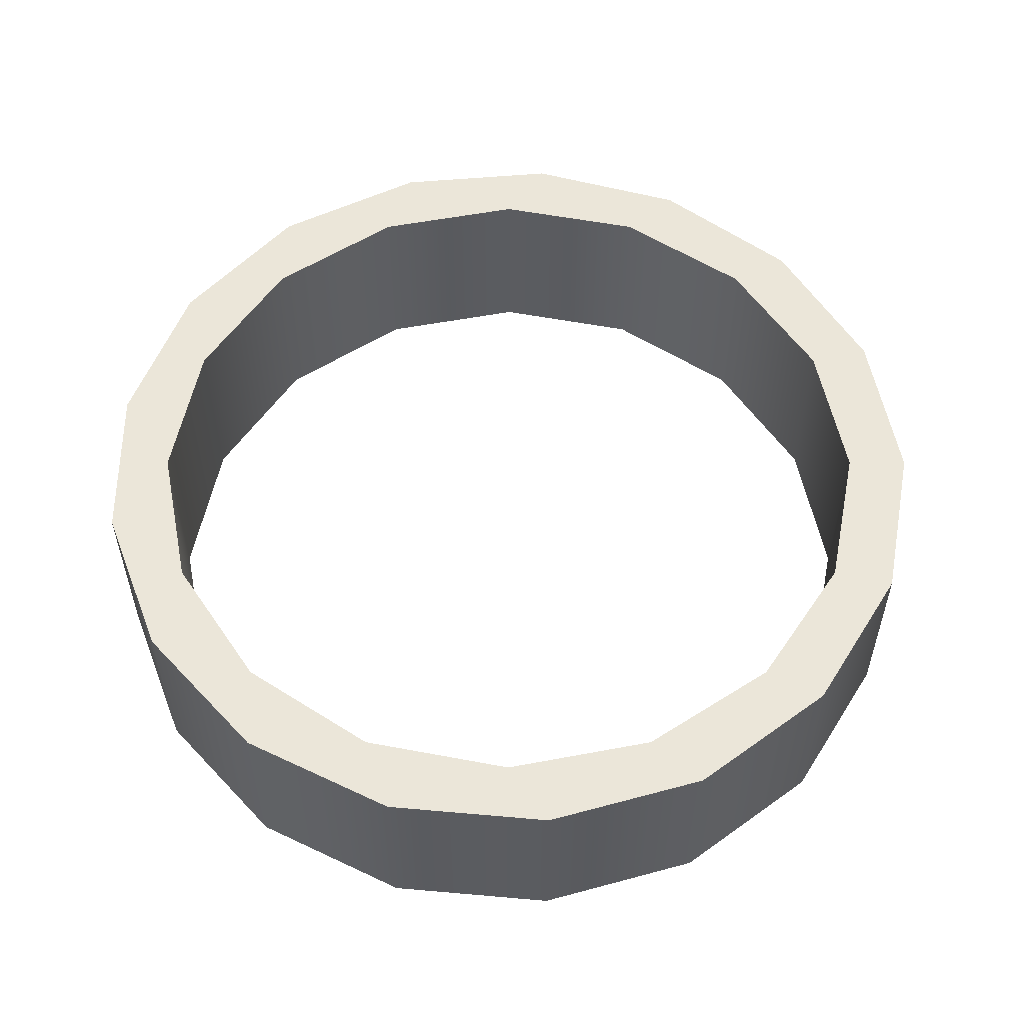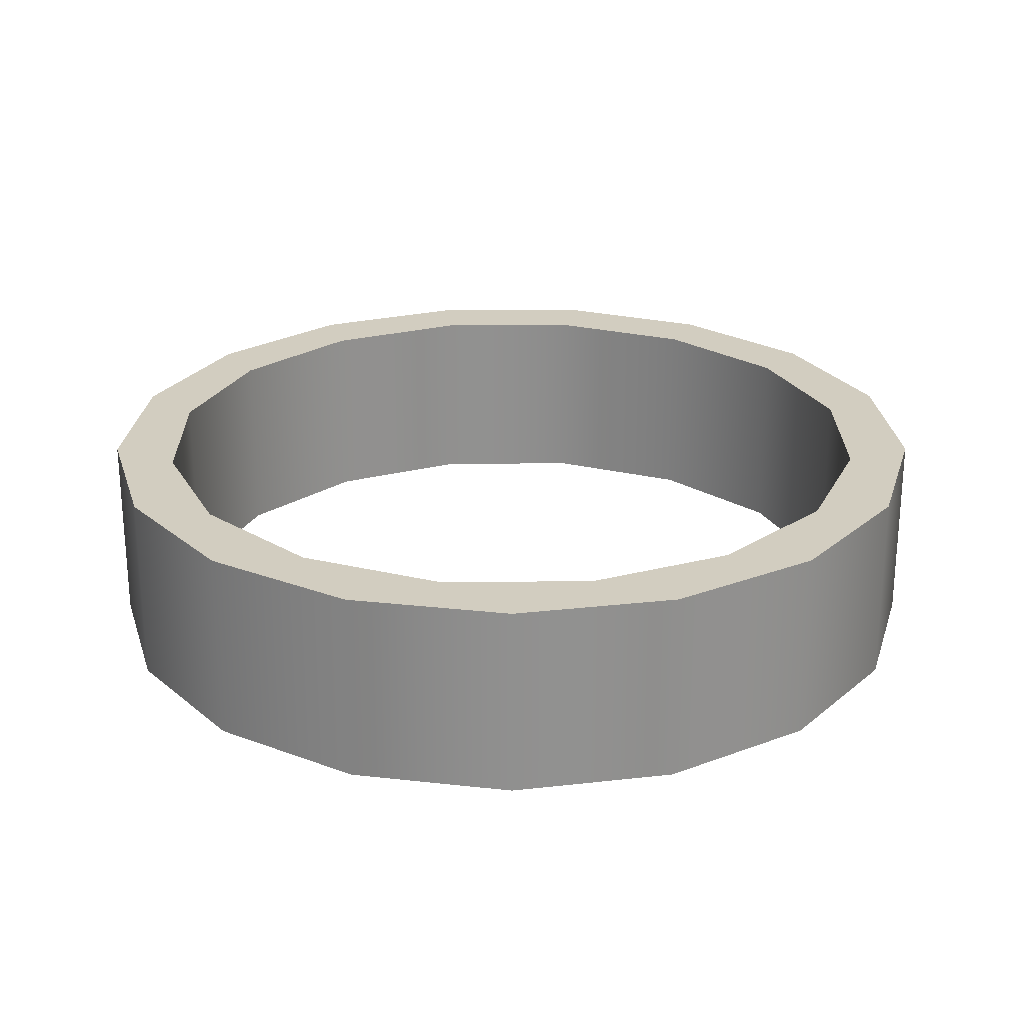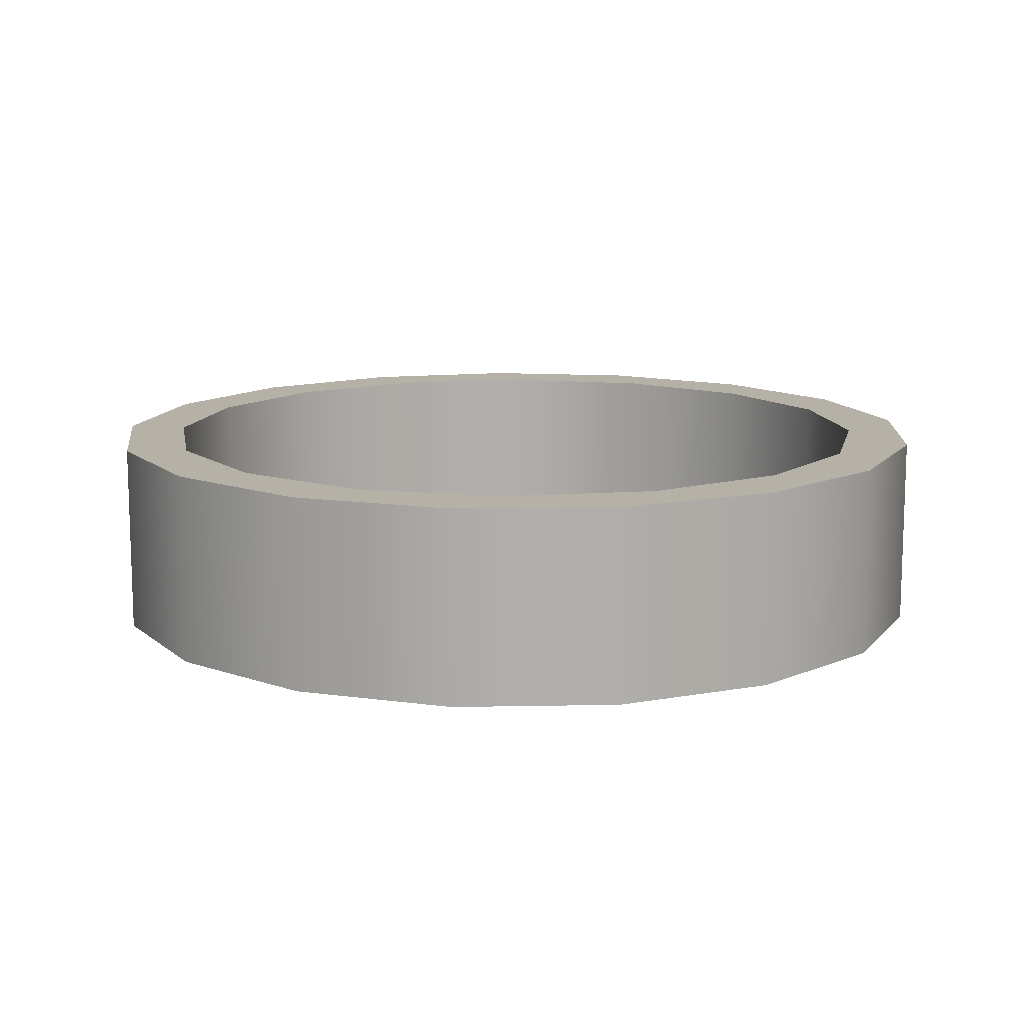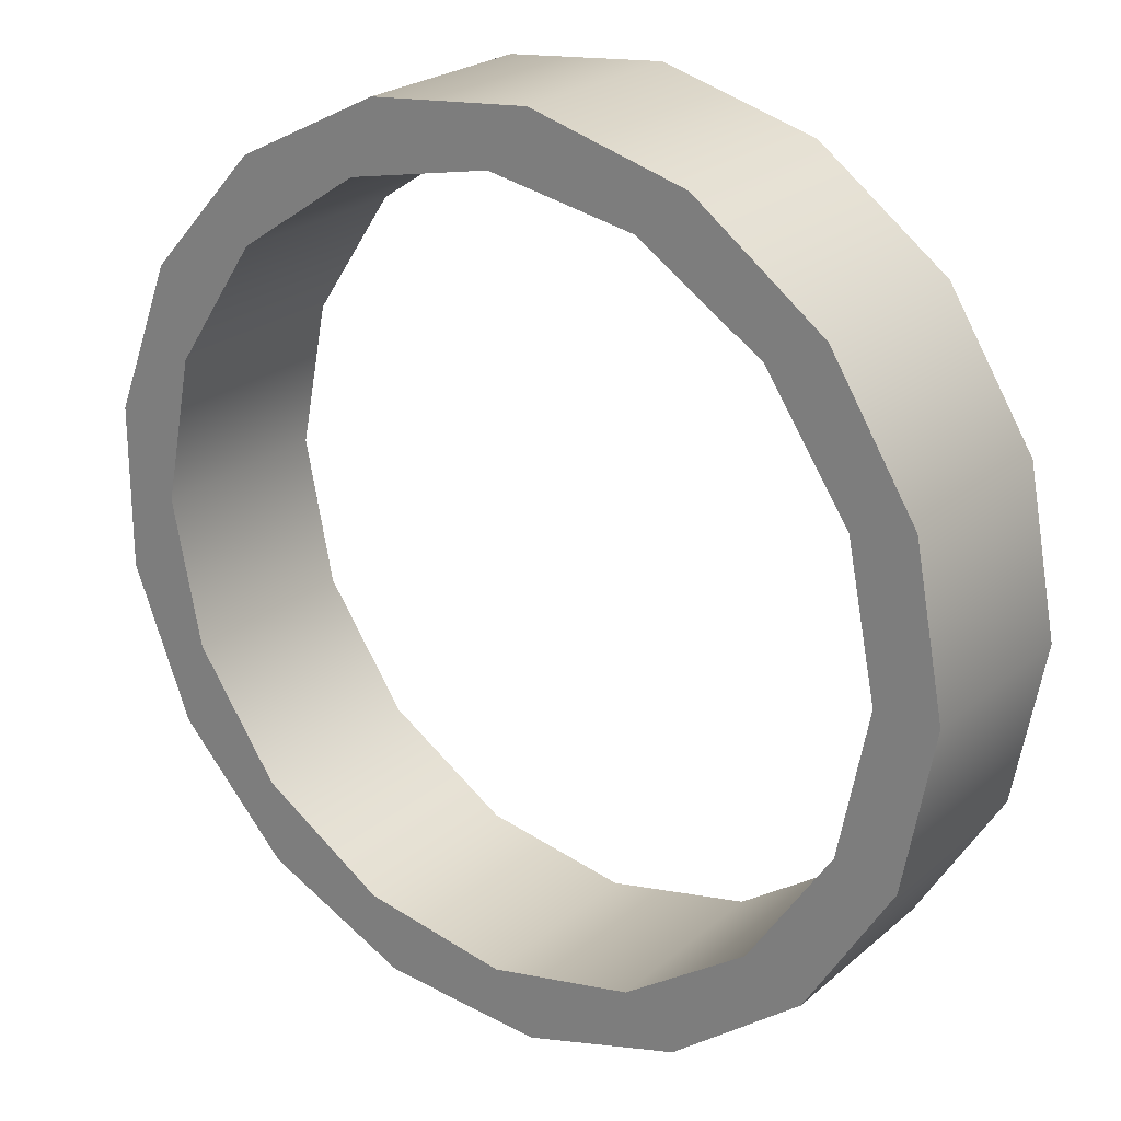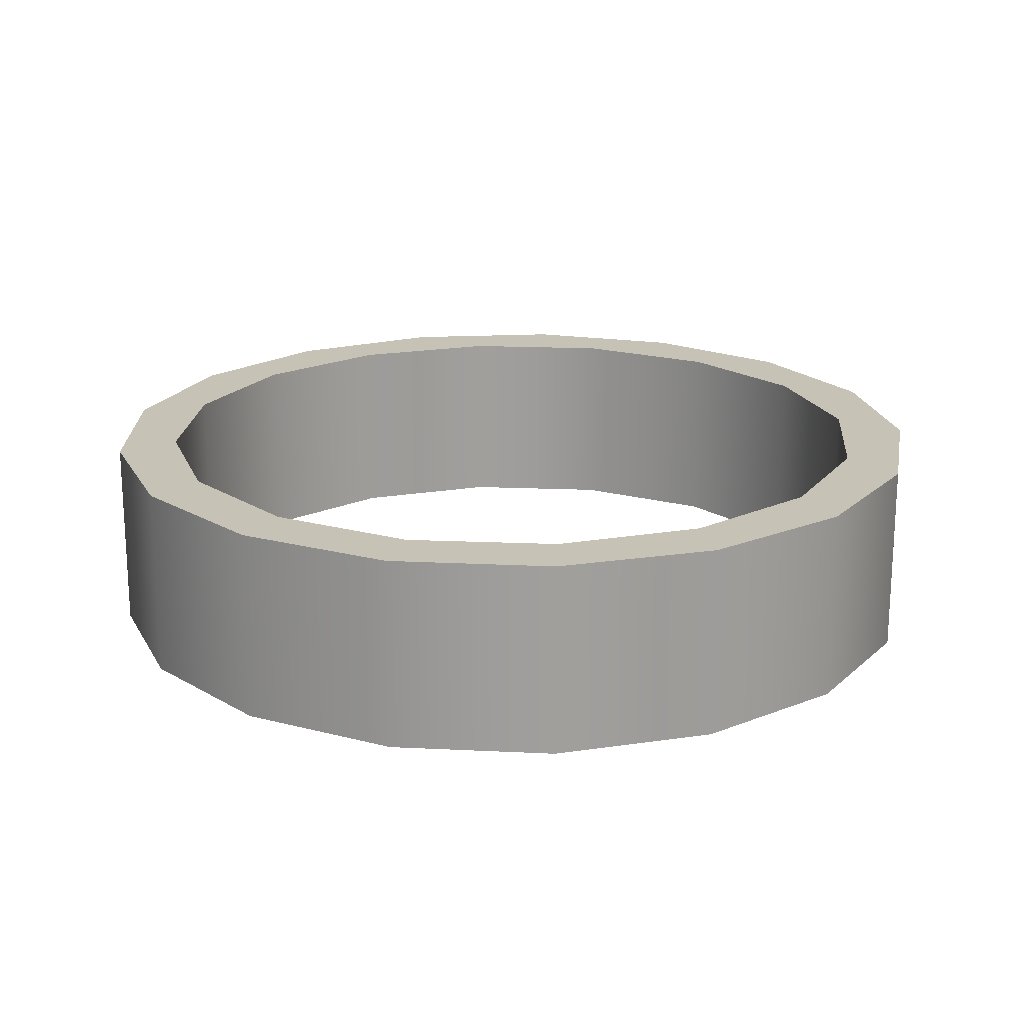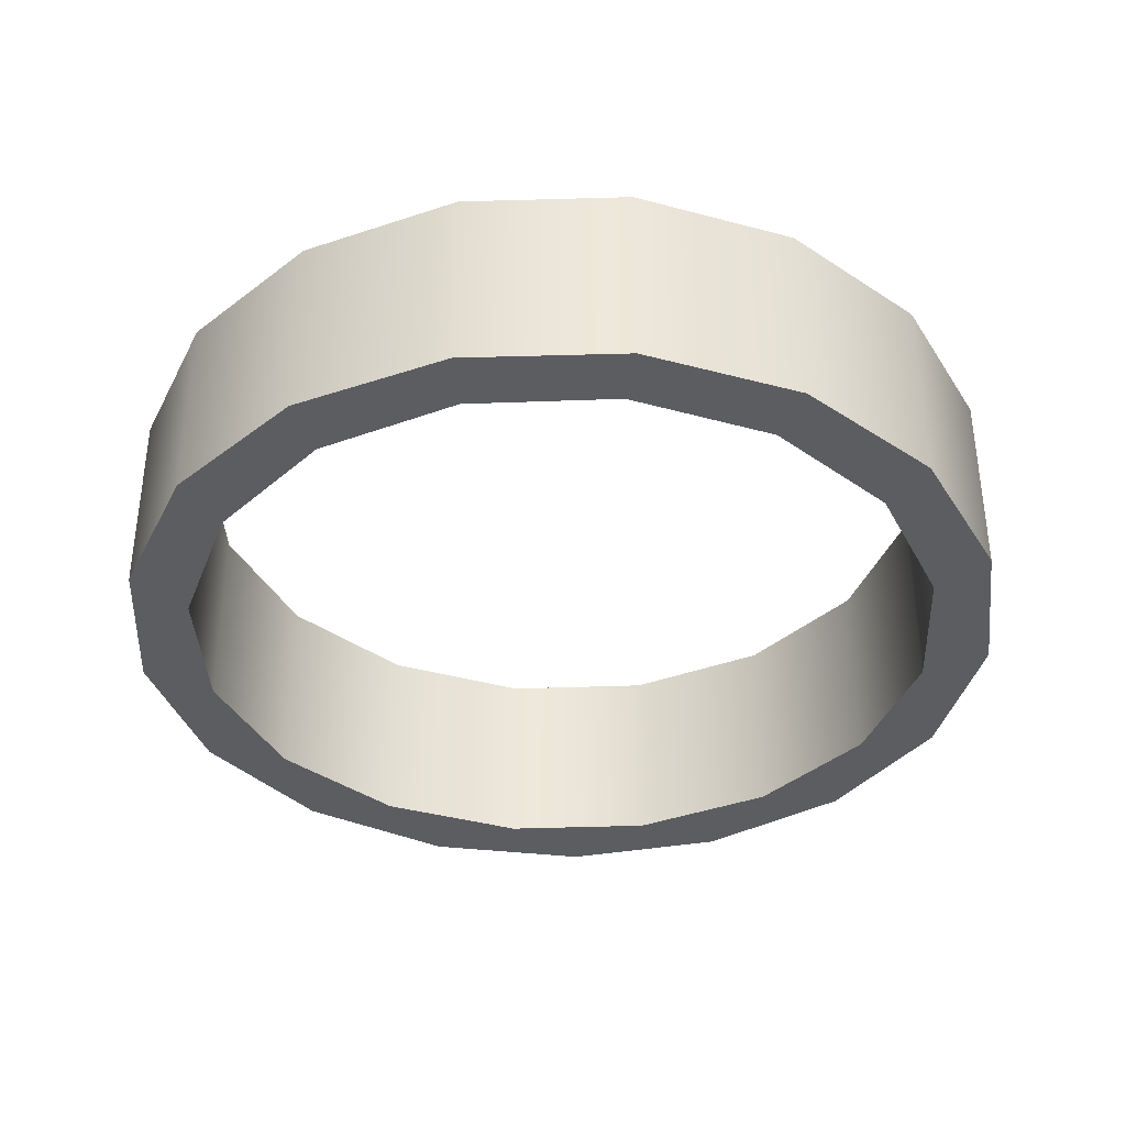
<metadata>
{"format":"obj","ext":"obj","renderer":"f3d","projection":"perspective","resolution":1024,"background":"white","views":[{"elev":55.6,"azim":180.0,"up":"+Y"},{"elev":24.5,"azim":100.5,"up":"+Y"},{"elev":12.1,"azim":23.9,"up":"+Y"},{"elev":23.4,"azim":-144.3,"up":"+Z"},{"elev":19.2,"azim":-74.1,"up":"+Y"},{"elev":-37.1,"azim":-98.5,"up":"+Y"}]}
</metadata>
<code>
g Body2
v -0.003625 -0.0731 0.07245
v -0.00338 -0.0731 0.07376
v -0.002679 -0.0731 0.07489
v -0.001616 -0.0731 0.07569
v -0.000334 -0.0731 0.07606
v 0.000992 -0.0731 0.07594
v 0.002185 -0.0731 0.07534
v 0.003082 -0.0731 0.07436
v 0.003563 -0.0731 0.07312
v 0.003563 -0.0731 0.07178
v 0.003082 -0.0731 0.07054
v 0.002185 -0.0731 0.06956
v 0.000992 -0.0731 0.06896
v -0.000334 -0.0731 0.06884
v -0.001616 -0.0731 0.06921
v -0.002679 -0.0731 0.07001
v -0.00338 -0.0731 0.07114
v -0.003125 -0.0731 0.07245
v -0.002887 -0.0731 0.07125
v -0.00221 -0.0731 0.07024
v -0.001196 -0.0731 0.06956
v 0 -0.0731 0.06932
v 0.001196 -0.0731 0.06956
v 0.00221 -0.0731 0.07024
v 0.002887 -0.0731 0.07125
v 0.003125 -0.0731 0.07245
v 0.002887 -0.0731 0.07365
v 0.00221 -0.0731 0.07466
v 0.001196 -0.0731 0.07534
v 0 -0.0731 0.07558
v -0.001196 -0.0731 0.07534
v -0.00221 -0.0731 0.07466
v -0.002887 -0.0731 0.07365
v -0.003125 -0.0747 0.07245
v -0.002887 -0.0747 0.07125
v -0.00221 -0.0747 0.07024
v -0.001196 -0.0747 0.06956
v 0 -0.0747 0.06932
v 0.001196 -0.0747 0.06956
v 0.00221 -0.0747 0.07024
v 0.002887 -0.0747 0.07125
v 0.003125 -0.0747 0.07245
v 0.002887 -0.0747 0.07365
v 0.00221 -0.0747 0.07466
v 0.001196 -0.0747 0.07534
v 0 -0.0747 0.07558
v -0.001196 -0.0747 0.07534
v -0.00221 -0.0747 0.07466
v -0.002887 -0.0747 0.07365
v -0.003625 -0.0747 0.07245
v -0.00338 -0.0747 0.07376
v -0.002679 -0.0747 0.07489
v -0.001616 -0.0747 0.07569
v -0.000334 -0.0747 0.07606
v 0.000992 -0.0747 0.07594
v 0.002185 -0.0747 0.07534
v 0.003082 -0.0747 0.07436
v 0.003563 -0.0747 0.07312
v 0.003563 -0.0747 0.07178
v 0.003082 -0.0747 0.07054
v 0.002185 -0.0747 0.06956
v 0.000992 -0.0747 0.06896
v -0.000334 -0.0747 0.06884
v -0.001616 -0.0747 0.06921
v -0.002679 -0.0747 0.07001
v -0.00338 -0.0747 0.07114
f 17 1 18
f 18 1 2
f 18 2 33
f 33 2 3
f 33 3 32
f 32 3 4
f 32 4 31
f 31 4 5
f 31 5 30
f 30 5 6
f 30 6 29
f 29 6 7
f 29 7 28
f 28 7 8
f 28 8 27
f 27 8 9
f 27 9 26
f 26 9 10
f 26 10 25
f 25 10 11
f 25 11 24
f 24 11 12
f 24 12 23
f 23 12 13
f 23 13 22
f 22 13 14
f 22 14 21
f 21 14 15
f 21 15 20
f 20 15 16
f 20 16 19
f 19 16 17
f 19 17 18
f 35 19 34
f 34 19 18
f 34 18 49
f 49 18 33
f 49 33 48
f 48 33 32
f 48 32 47
f 47 32 31
f 47 31 46
f 46 31 30
f 46 30 45
f 45 30 29
f 45 29 44
f 44 29 28
f 44 28 43
f 43 28 27
f 43 27 42
f 42 27 26
f 42 26 41
f 41 26 25
f 41 25 40
f 40 25 24
f 40 24 39
f 39 24 23
f 39 23 38
f 38 23 22
f 38 22 37
f 37 22 21
f 37 21 36
f 36 21 20
f 36 20 35
f 35 20 19
f 17 66 1
f 1 66 50
f 1 50 2
f 2 50 51
f 2 51 3
f 3 51 52
f 3 52 4
f 4 52 53
f 4 53 5
f 5 53 54
f 5 54 6
f 6 54 55
f 6 55 7
f 7 55 56
f 7 56 8
f 8 56 57
f 8 57 9
f 9 57 58
f 9 58 10
f 10 58 59
f 10 59 11
f 11 59 60
f 11 60 12
f 12 60 61
f 12 61 13
f 13 61 62
f 13 62 14
f 14 62 63
f 14 63 15
f 15 63 64
f 15 64 16
f 16 64 65
f 16 65 17
f 17 65 66
f 51 50 34
f 34 50 66
f 34 66 35
f 35 66 65
f 35 65 36
f 36 65 64
f 36 64 37
f 37 64 63
f 37 63 38
f 38 63 62
f 38 62 39
f 39 62 61
f 39 61 40
f 40 61 60
f 40 60 41
f 41 60 59
f 41 59 42
f 42 59 58
f 42 58 43
f 43 58 57
f 43 57 44
f 44 57 56
f 44 56 45
f 45 56 55
f 45 55 46
f 46 55 54
f 46 54 47
f 47 54 53
f 47 53 48
f 48 53 52
f 48 52 49
f 49 52 51
f 49 51 34

</code>
